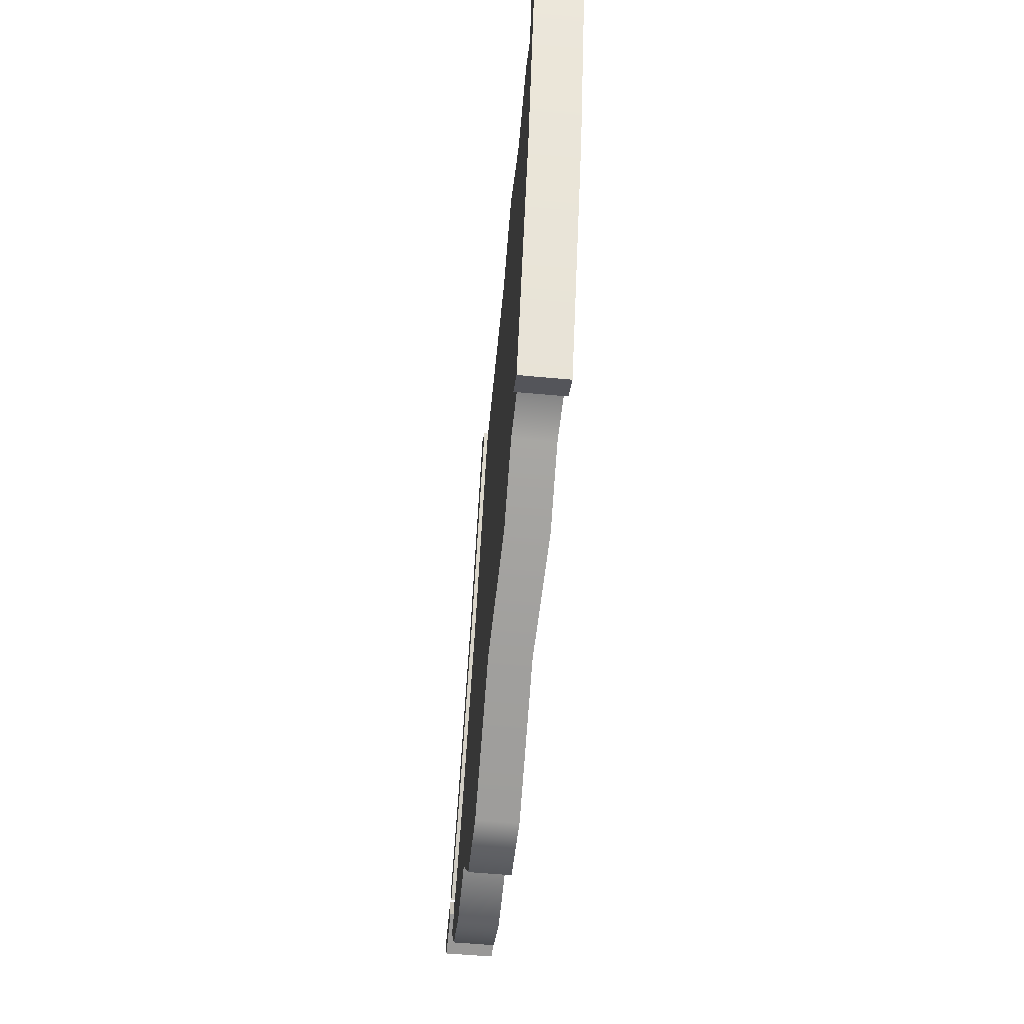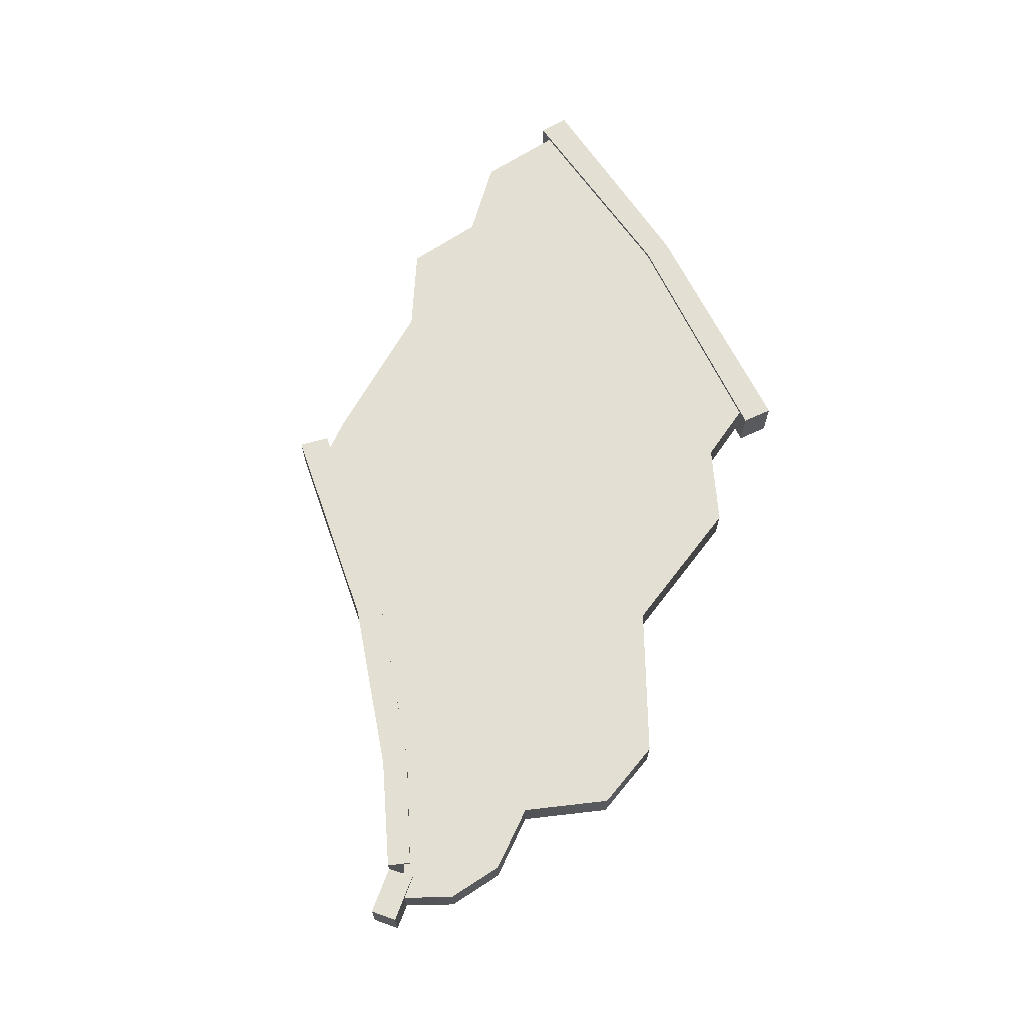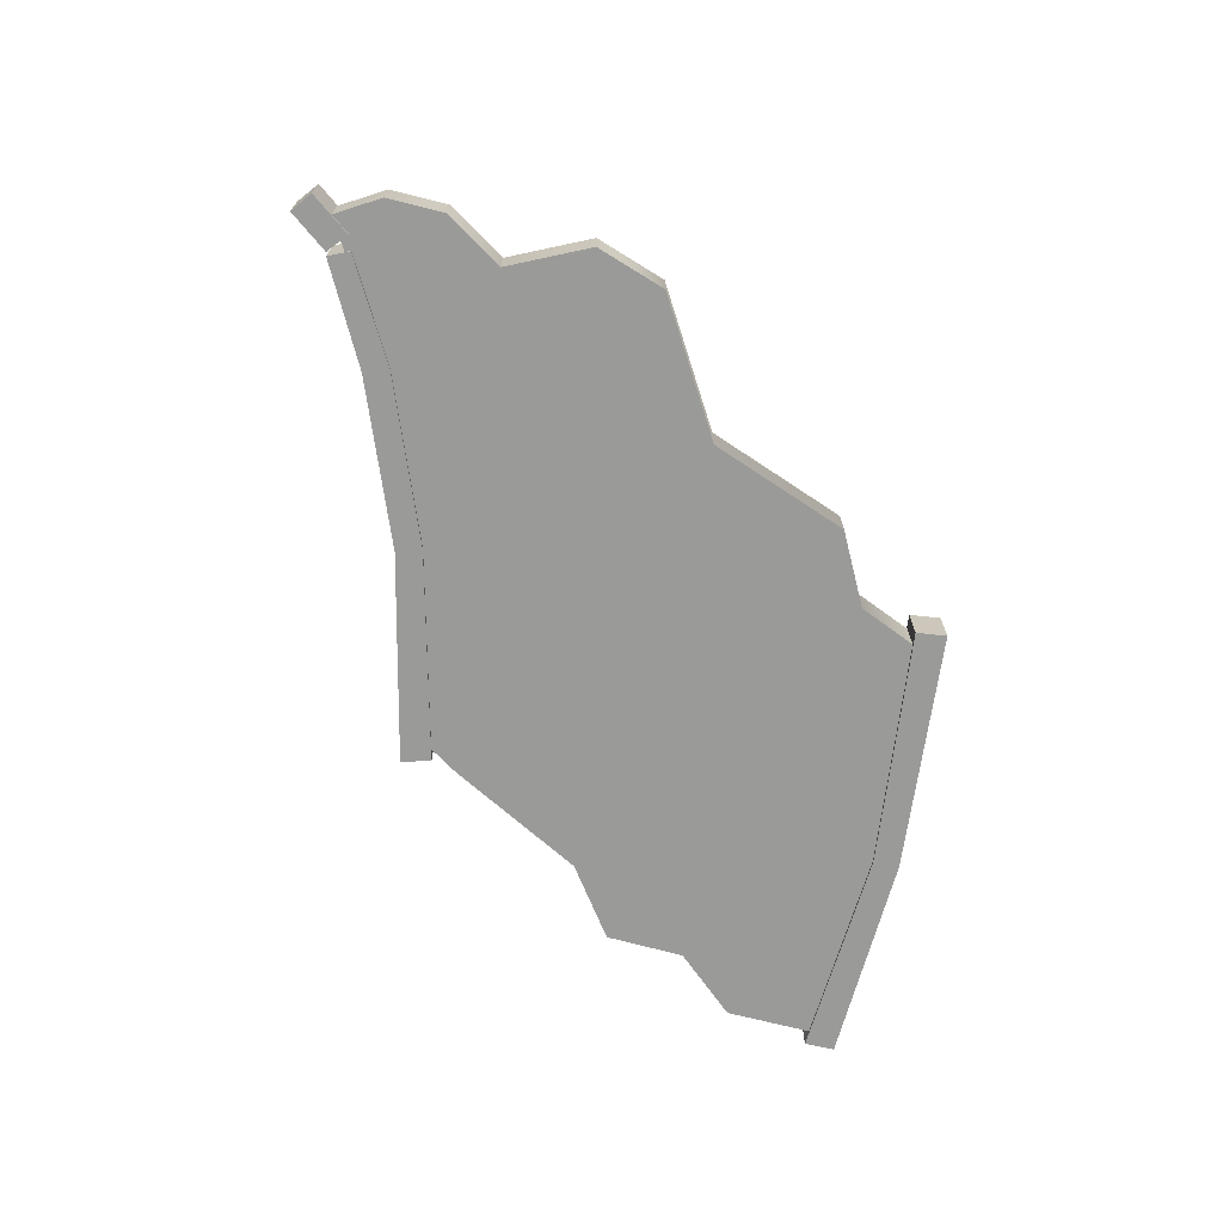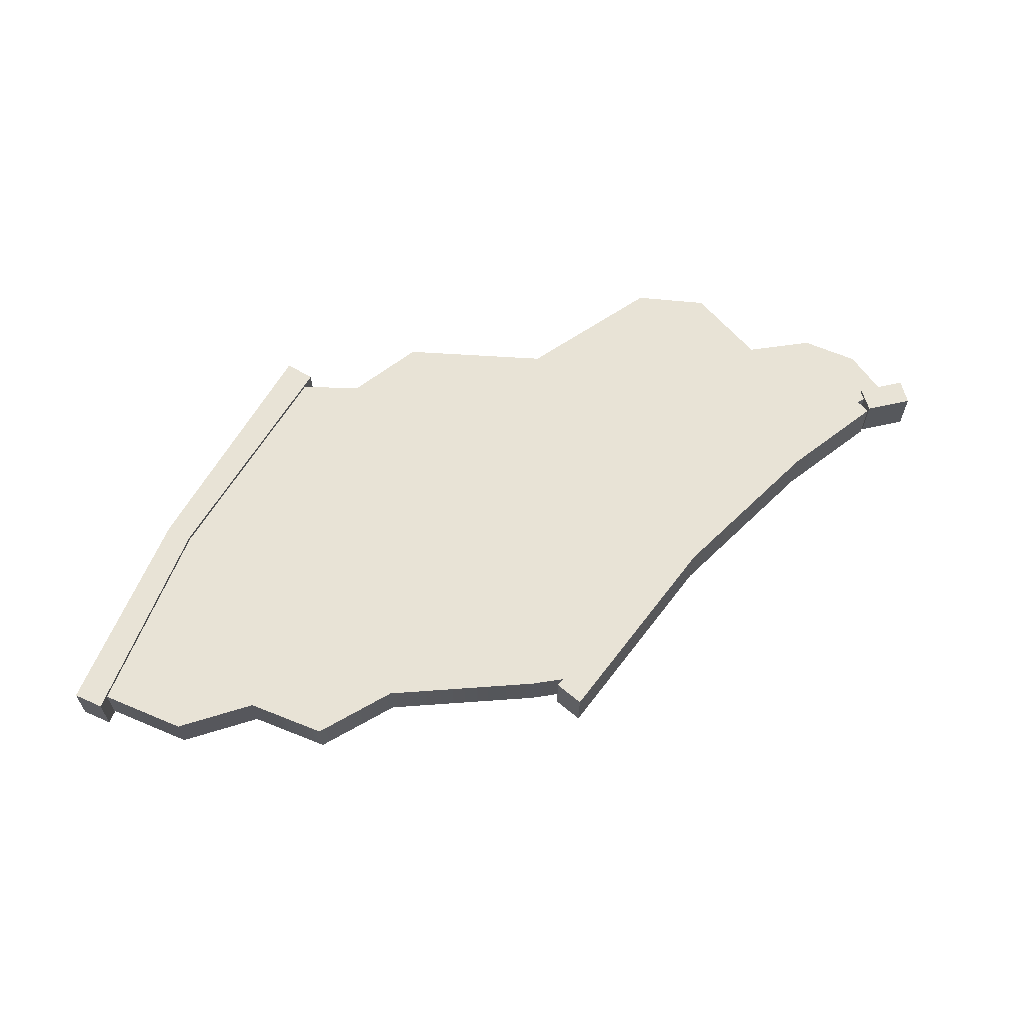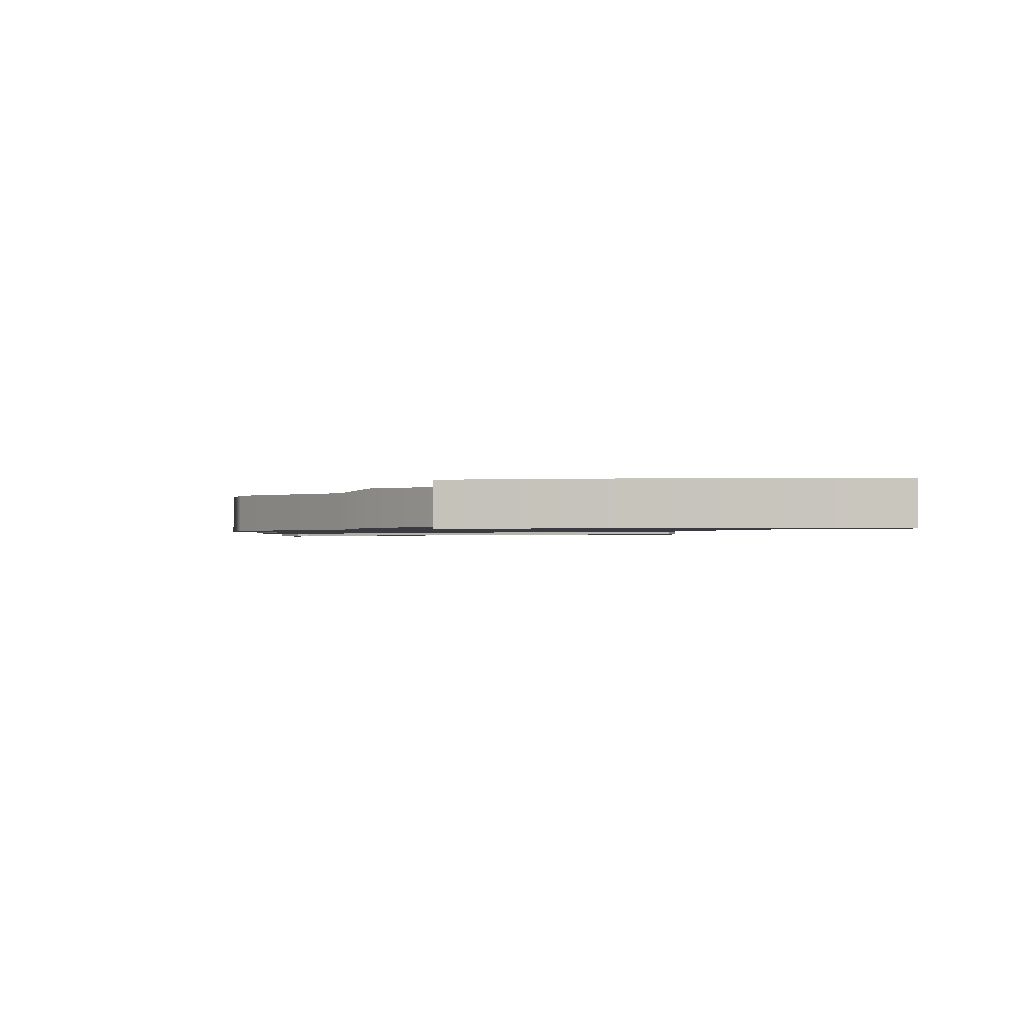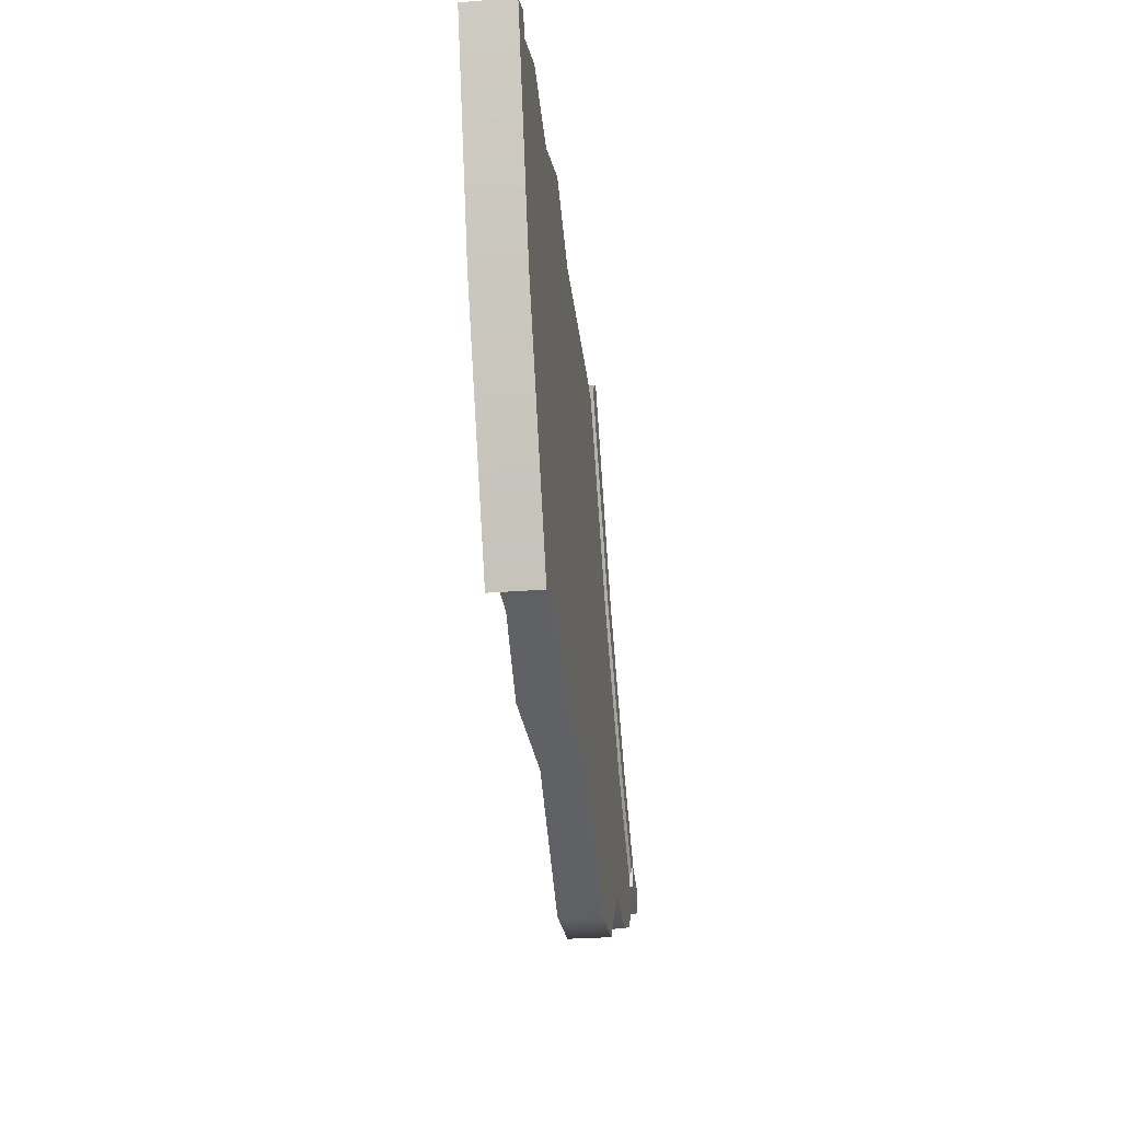
<metadata>
{"format":"obj","ext":"obj","renderer":"f3d","projection":"perspective","resolution":1024,"background":"white","views":[{"elev":-52.4,"azim":-95.8,"up":"+Z"},{"elev":67.1,"azim":127.2,"up":"+Y"},{"elev":-69.2,"azim":145.9,"up":"+Y"},{"elev":62.5,"azim":3.5,"up":"+Y"},{"elev":-1.4,"azim":-107.3,"up":"+Y"},{"elev":-27.2,"azim":-82.8,"up":"+Z"}]}
</metadata>
<code>
g Area_Common_Build_Ruin_Bridge_03_Lod2
v -13.75 2.041 9.082
v -19.04 2.041 10.58
v -17.69 2.041 6.443
v -15.03 2.041 12.02
v -11.85 2.041 10.8
v -5.284 2.041 5.33
v -8.71 2.041 11.87
v -5.714 2.041 9.859
v 0.6477 2.041 8.997
v -0.07721 2.041 -8.296
v 4.91 2.041 -12.23
v 1.739 2.041 -7.314
v -0.7668 2.041 -5.491
v -5.506 2.041 -6.588
v -6.273 2.041 -8.32
v -8.816 2.041 -6.063
v -8.309 2.041 -3.355
v -11.93 2.041 -5.934
v -13.45 2.041 -3.137
v -0.3668 2.041 -2.449
v 2.203 2.041 -1.626
v 2.203 2.041 -1.626
v 1.739 2.041 -7.314
v 11.87 2.041 -3.756
v 10.51 2.041 -9.475
v 4.91 2.041 -12.23
v 5.648 2.041 3.945
v 2.203 2.041 -1.626
v 5.648 2.041 3.945
v 0.6477 2.041 8.997
v -5.284 2.041 5.33
v -0.3668 2.041 -2.449
v -8.309 2.041 -3.355
v -15.26 2.041 0.6981
v -13.75 2.041 9.082
v -5.506 2.041 -6.588
v -0.7668 2.041 -5.491
v -17.69 2.041 6.443
v -11.85 2.041 10.8
v -13.45 2.041 -3.137
v 2.871 2.041 8.505
v 10.51 2.041 -9.475
v 4.91 2.041 -12.23
v 7.976 2.041 -12.11
v 11.87 2.041 -3.756
v 10.51 2.041 -9.475
v 16.8 2.041 -7.587
v 13.26 2.041 -10.05
v 15.5 2.041 -9.234
v -13.75 0.3234 9.082
v -19.04 0.3234 10.58
v -15.03 0.3234 12.02
v -17.69 0.3234 6.443
v -11.85 0.3234 10.8
v -0.07721 0.3234 -8.296
v 1.739 0.3234 -7.314
v 4.91 0.3234 -12.23
v -0.7668 0.3234 -5.491
v -5.506 0.3234 -6.588
v -6.273 0.3234 -8.32
v -8.816 0.3234 -6.063
v -8.309 0.3234 -3.355
v -11.93 0.3234 -5.934
v -13.45 0.3234 -3.137
v -0.3668 0.3234 -2.449
v 2.203 0.3234 -1.626
v -5.284 0.3234 5.33
v -5.714 0.3234 9.859
v 0.6477 0.3234 8.997
v -8.71 0.3234 11.87
v -11.85 0.3234 10.8
v 2.203 0.3234 -1.626
v 11.87 0.3234 -3.756
v 1.739 0.3234 -7.314
v 10.51 0.3234 -9.475
v 4.91 0.3234 -12.23
v 5.648 0.3234 3.945
v 0.6477 0.3234 8.997
v -5.284 0.3234 5.33
v -0.3668 0.3234 -2.449
v -8.309 0.3234 -3.355
v -15.26 0.3234 0.6981
v -13.75 0.3234 9.082
v -5.506 0.3234 -6.588
v -0.7668 0.3234 -5.491
v -17.69 0.3234 6.443
v -11.85 0.3234 10.8
v -13.45 0.3234 -3.137
v 2.871 0.3234 8.505
v 10.51 0.3234 -9.475
v 7.976 0.3234 -12.11
v 4.91 0.3234 -12.23
v 11.87 0.3234 -3.756
v 16.8 0.3234 -7.587
v 10.51 0.3234 -9.475
v 13.26 0.3234 -10.05
v 15.5 0.3234 -9.234
v 16.8 0.3234 -7.587
v 15.5 2.041 -9.234
v 15.5 0.3234 -9.234
v 16.8 2.041 -7.587
v 13.26 2.041 -10.05
v 13.26 0.3234 -10.05
v 10.51 2.041 -9.475
v 10.51 0.3234 -9.475
v 11.87 0.3234 -3.756
v 16.8 2.041 -7.587
v 16.8 0.3234 -7.587
v 11.87 2.041 -3.756
v 5.648 0.3234 3.945
v 5.648 2.041 3.945
v 2.871 0.3234 8.505
v 2.871 2.041 8.505
v 0.6477 0.3234 8.997
v 2.871 2.041 8.505
v 2.871 0.3234 8.505
v 0.6477 2.041 8.997
v -5.714 0.3234 9.859
v -5.714 2.041 9.859
v -8.71 0.3234 11.87
v -8.71 2.041 11.87
v -11.85 0.3234 10.8
v -8.71 2.041 11.87
v -8.71 0.3234 11.87
v -11.85 2.041 10.8
v -15.03 0.3234 12.02
v -15.03 2.041 12.02
v -19.04 0.3234 10.58
v -15.03 2.041 12.02
v -15.03 0.3234 12.02
v -19.04 2.041 10.58
v -17.69 0.3234 6.443
v -19.04 2.041 10.58
v -19.04 0.3234 10.58
v -17.69 2.041 6.443
v -15.26 0.3234 0.6981
v -15.26 2.041 0.6981
v -13.45 0.3234 -3.137
v -13.45 2.041 -3.137
v -11.93 0.3234 -5.934
v -11.93 2.041 -5.934
v -8.816 0.3234 -6.063
v -11.93 2.041 -5.934
v -11.93 0.3234 -5.934
v -8.816 2.041 -6.063
v -6.273 0.3234 -8.32
v -6.273 2.041 -8.32
v -0.07721 0.3234 -8.296
v -6.273 2.041 -8.32
v -6.273 0.3234 -8.32
v -0.07721 2.041 -8.296
v 4.91 0.3234 -12.23
v 4.91 2.041 -12.23
v 7.976 0.3234 -12.11
v 7.976 2.041 -12.11
v 10.51 0.3234 -9.475
v 10.51 2.041 -9.475
v 7.806 0.2002 2.282
v 1.796 0.2002 9.056
v 2.815 0.2002 9.827
v 6.955 0.2002 1.576
v 7.806 2.199 2.282
v 1.796 2.199 9.056
v 6.955 2.199 1.576
v 2.815 2.199 9.827
v 2.815 2.199 9.827
v 1.796 0.2002 9.056
v 1.796 2.199 9.056
v 2.815 0.2002 9.827
v 2.815 2.199 9.827
v 7.806 0.2002 2.282
v 2.815 0.2002 9.827
v 7.806 2.199 2.282
v 15.47 2.199 -6.872
v 16.14 0.2002 -6.186
v 16.14 2.199 -6.186
v 15.47 0.2002 -6.872
v 15.47 2.199 -6.872
v 11.86 0.2002 -3.851
v 15.47 0.2002 -6.872
v 11.86 2.199 -3.851
v 12.68 0.2002 -3.14
v 6.955 0.2002 1.576
v 7.806 0.2002 2.282
v 11.86 0.2002 -3.851
v 6.955 2.199 1.576
v 12.68 2.199 -3.14
v 7.806 2.199 2.282
v 11.86 2.199 -3.851
v 7.806 2.199 2.282
v 12.68 0.2002 -3.14
v 7.806 0.2002 2.282
v 12.68 2.199 -3.14
v 6.955 2.199 1.576
v 1.796 0.2002 9.056
v 6.955 0.2002 1.576
v 1.796 2.199 9.056
v 11.86 2.199 -3.851
v 6.955 0.2002 1.576
v 11.86 0.2002 -3.851
v 6.955 2.199 1.576
v 16.14 0.2002 -6.186
v 11.86 0.2002 -3.851
v 12.68 0.2002 -3.14
v 15.47 0.2002 -6.872
v 11.86 2.199 -3.851
v 16.14 2.199 -6.186
v 12.68 2.199 -3.14
v 15.47 2.199 -6.872
v 12.68 2.199 -3.14
v 16.14 0.2002 -6.186
v 12.68 0.2002 -3.14
v 16.14 2.199 -6.186
v 17.8 2.199 -7.903
v 18.12 0.2002 -6.876
v 18.12 2.199 -6.876
v 17.8 0.2002 -7.903
v 17.8 2.199 -7.903
v 15.87 0.2002 -7.342
v 17.8 0.2002 -7.903
v 15.87 2.199 -7.342
v 18.12 0.2002 -6.876
v 15.87 0.2002 -7.342
v 16.22 0.2002 -6.323
v 17.8 0.2002 -7.903
v 15.87 2.199 -7.342
v 18.12 2.199 -6.876
v 16.22 2.199 -6.323
v 17.8 2.199 -7.903
v 16.22 2.199 -6.323
v 18.12 0.2002 -6.876
v 16.22 0.2002 -6.323
v 18.12 2.199 -6.876
v -15.84 0.2002 2.702
v -19.8 0.2002 10.88
v -18.6 0.2002 11.34
v -16.86 0.2002 2.261
v -15.84 2.199 2.702
v -19.8 2.199 10.88
v -16.86 2.199 2.261
v -18.6 2.199 11.34
v -18.6 2.199 11.34
v -19.8 0.2002 10.88
v -19.8 2.199 10.88
v -18.6 0.2002 11.34
v -18.6 2.199 11.34
v -15.84 0.2002 2.702
v -18.6 0.2002 11.34
v -15.84 2.199 2.702
v -12.28 2.199 -7.052
v -11.15 0.2002 -6.456
v -11.15 2.199 -6.456
v -12.28 0.2002 -7.052
v -16.86 0.2002 2.261
v -12.28 2.199 -7.052
v -16.86 2.199 2.261
v -12.28 0.2002 -7.052
v -16.86 0.2002 2.261
v -11.15 0.2002 -6.456
v -12.28 0.2002 -7.052
v -15.84 0.2002 2.702
v -11.15 2.199 -6.456
v -16.86 2.199 2.261
v -12.28 2.199 -7.052
v -15.84 2.199 2.702
v -11.15 0.2002 -6.456
v -15.84 2.199 2.702
v -11.15 2.199 -6.456
v -15.84 0.2002 2.702
v -16.86 2.199 2.261
v -19.8 0.2002 10.88
v -16.86 0.2002 2.261
v -19.8 2.199 10.88
v 15.87 2.199 -7.342
v 16.22 0.2002 -6.323
v 15.87 0.2002 -7.342
v 16.22 2.199 -6.323
g Area_Common_Build_Ruin_Bridge_03_Lod2_0
f 3 2 1
f 4 1 2
f 5 1 4
f 5 7 6
f 8 6 7
f 8 9 6
f 12 11 10
f 12 10 13
f 10 14 13
f 15 14 10
f 15 16 14
f 17 14 16
f 16 18 17
f 19 17 18
f 20 12 13
f 21 12 20
f 24 23 22
f 24 25 23
f 25 26 23
f 27 24 22
f 30 29 28
f 31 30 28
f 32 31 28
f 32 33 31
f 33 34 31
f 35 31 34
f 33 32 36
f 37 36 32
f 38 35 34
f 39 31 35
f 40 34 33
f 41 29 30
f 44 43 42
f 47 46 45
f 46 47 48
f 49 48 47
f 52 51 50
f 53 50 51
f 50 54 52
f 57 56 55
f 55 56 58
f 59 55 58
f 59 60 55
f 60 59 61
f 62 61 59
f 61 62 63
f 64 63 62
f 56 65 58
f 56 66 65
f 69 68 67
f 68 70 67
f 71 67 70
f 74 73 72
f 75 73 74
f 76 75 74
f 73 77 72
f 77 78 72
f 78 79 72
f 79 80 72
f 81 80 79
f 82 81 79
f 79 83 82
f 81 84 80
f 85 80 84
f 83 86 82
f 79 87 83
f 88 81 82
f 89 78 77
f 92 91 90
f 95 94 93
f 95 96 94
f 97 94 96
f 100 99 98
f 101 98 99
f 99 100 102
f 103 102 100
f 102 103 104
f 105 104 103
f 108 107 106
f 109 106 107
f 106 109 110
f 111 110 109
f 110 111 112
f 113 112 111
f 116 115 114
f 117 114 115
f 114 117 118
f 119 118 117
f 118 119 120
f 121 120 119
f 124 123 122
f 125 122 123
f 122 125 126
f 127 126 125
f 130 129 128
f 131 128 129
f 134 133 132
f 135 132 133
f 132 135 136
f 137 136 135
f 136 137 138
f 139 138 137
f 138 139 140
f 141 140 139
f 144 143 142
f 145 142 143
f 142 145 146
f 147 146 145
f 150 149 148
f 151 148 149
f 148 151 152
f 153 152 151
f 152 153 154
f 155 154 153
f 154 155 156
f 157 156 155
f 160 159 158
f 161 158 159
f 164 163 162
f 165 162 163
f 168 167 166
f 169 166 167
f 172 171 170
f 173 170 171
f 176 175 174
f 177 174 175
f 180 179 178
f 181 178 179
f 184 183 182
f 185 182 183
f 188 187 186
f 189 186 187
f 192 191 190
f 193 190 191
f 196 195 194
f 197 194 195
f 200 199 198
f 201 198 199
f 204 203 202
f 205 202 203
f 208 207 206
f 209 206 207
f 212 211 210
f 213 210 211
f 216 215 214
f 217 214 215
f 220 219 218
f 221 218 219
f 224 223 222
f 225 222 223
f 228 227 226
f 229 226 227
f 232 231 230
f 233 230 231
f 236 235 234
f 237 234 235
f 240 239 238
f 241 238 239
f 244 243 242
f 245 242 243
f 248 247 246
f 249 246 247
f 252 251 250
f 253 250 251
f 256 255 254
f 257 254 255
f 260 259 258
f 261 258 259
f 264 263 262
f 265 262 263
f 268 267 266
f 269 266 267
f 272 271 270
f 273 270 271
f 276 275 274
f 277 274 275

</code>
